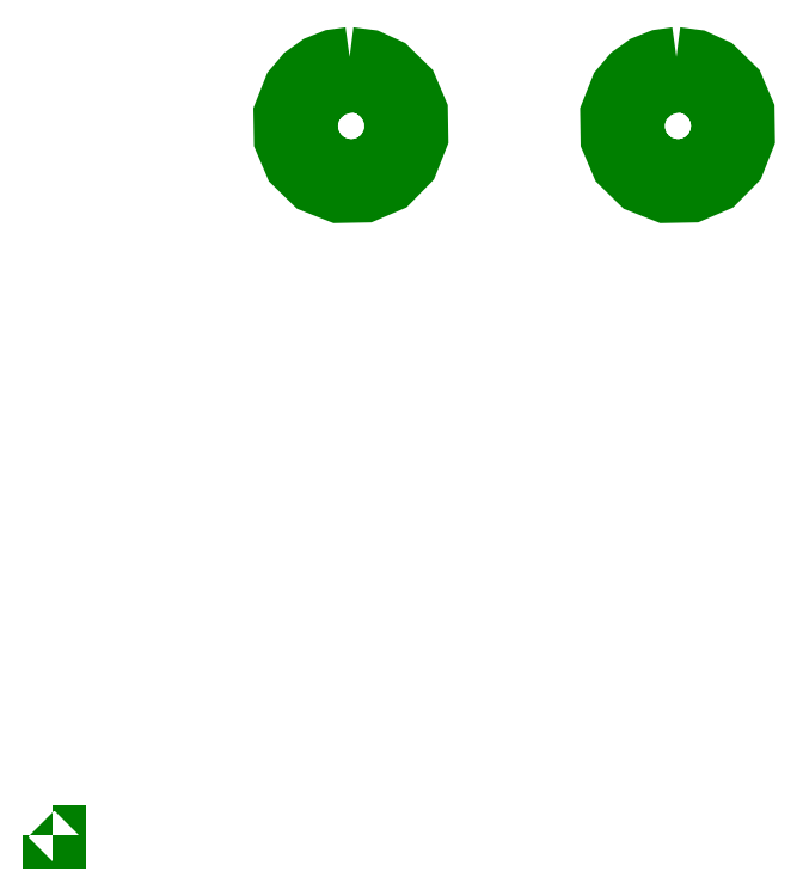
<metadata>
{"format":"dxf","ext":"dxf","renderer":"ezdxf+matplotlib","layout":"modelspace","background":"white","min_lineweight":24,"dpi":150}
</metadata>
<code>
0
SECTION
2
ENTITIES
0
POLYLINE
8
0
66
     1
10
0
20
0
30
0
70
     1
40
0
41
0
0
VERTEX
8
0
10
0.788
20
2.075
30
0
40
0
41
0
0
VERTEX
8
0
10
0.7448
20
2.069
30
0
40
0
41
0
0
VERTEX
8
0
10
0.7043
20
2.053
30
0
40
0
41
0
0
VERTEX
8
0
10
0.6682
20
2.027
30
0
40
0
41
0
0
VERTEX
8
0
10
0.6387
20
1.992
30
0
40
0
41
0
0
VERTEX
8
0
10
0.6121
20
1.924
30
0
40
0
41
0
0
VERTEX
8
0
10
0.6133
20
1.855
30
0
40
0
41
0
0
VERTEX
8
0
10
0.6406
20
1.79
30
0
40
0
41
0
0
VERTEX
8
0
10
0.6922
20
1.74
30
0
40
0
41
0
0
VERTEX
8
0
10
0.7593
20
1.713
30
0
40
0
41
0
0
VERTEX
8
0
10
0.8291
20
1.715
30
0
40
0
41
0
0
VERTEX
8
0
10
0.8933
20
1.742
30
0
40
0
41
0
0
VERTEX
8
0
10
0.9439
20
1.794
30
0
40
0
41
0
0
VERTEX
8
0
10
0.9705
20
1.861
30
0
40
0
41
0
0
VERTEX
8
0
10
0.9693
20
1.931
30
0
40
0
41
0
0
VERTEX
8
0
10
0.942
20
1.995
30
0
40
0
41
0
0
VERTEX
8
0
10
0.8904
20
2.045
30
0
40
0
41
0
0
VERTEX
8
0
10
0.8405
20
2.068
30
0
40
0
41
0
0
VERTEX
8
0
10
0.788
20
2.075
30
0
40
0
41
0
0
SEQEND
8
0
0
POLYLINE
8
0
66
     1
10
0
20
0
30
0
70
     1
40
0
41
0
0
VERTEX
8
0
10
0.7901
20
2.008
30
0
40
0
41
0
0
VERTEX
8
0
10
0.8235
20
2.004
30
0
40
0
41
0
0
VERTEX
8
0
10
0.8554
20
1.989
30
0
40
0
41
0
0
VERTEX
8
0
10
0.8884
20
1.957
30
0
40
0
41
0
0
VERTEX
8
0
10
0.9059
20
1.916
30
0
40
0
41
0
0
VERTEX
8
0
10
0.9067
20
1.871
30
0
40
0
41
0
0
VERTEX
8
0
10
0.8898
20
1.828
30
0
40
0
41
0
0
VERTEX
8
0
10
0.8574
20
1.795
30
0
40
0
41
0
0
VERTEX
8
0
10
0.8162
20
1.778
30
0
40
0
41
0
0
VERTEX
8
0
10
0.7716
20
1.777
30
0
40
0
41
0
0
VERTEX
8
0
10
0.7286
20
1.794
30
0
40
0
41
0
0
VERTEX
8
0
10
0.6956
20
1.826
30
0
40
0
41
0
0
VERTEX
8
0
10
0.6782
20
1.868
30
0
40
0
41
0
0
VERTEX
8
0
10
0.6775
20
1.912
30
0
40
0
41
0
0
VERTEX
8
0
10
0.6946
20
1.955
30
0
40
0
41
0
0
VERTEX
8
0
10
0.7365
20
1.994
30
0
40
0
41
0
0
VERTEX
8
0
10
0.7901
20
2.008
30
0
40
0
41
0
0
SEQEND
8
0
0
POLYLINE
8
0
66
     1
10
0
20
0
30
0
70
     1
40
0
41
0
0
VERTEX
8
0
10
1.655
20
2.075
30
0
40
0
41
0
0
VERTEX
8
0
10
1.611
20
2.069
30
0
40
0
41
0
0
VERTEX
8
0
10
1.571
20
2.053
30
0
40
0
41
0
0
VERTEX
8
0
10
1.535
20
2.027
30
0
40
0
41
0
0
VERTEX
8
0
10
1.505
20
1.992
30
0
40
0
41
0
0
VERTEX
8
0
10
1.479
20
1.924
30
0
40
0
41
0
0
VERTEX
8
0
10
1.48
20
1.855
30
0
40
0
41
0
0
VERTEX
8
0
10
1.507
20
1.79
30
0
40
0
41
0
0
VERTEX
8
0
10
1.559
20
1.74
30
0
40
0
41
0
0
VERTEX
8
0
10
1.626
20
1.713
30
0
40
0
41
0
0
VERTEX
8
0
10
1.696
20
1.715
30
0
40
0
41
0
0
VERTEX
8
0
10
1.76
20
1.742
30
0
40
0
41
0
0
VERTEX
8
0
10
1.811
20
1.794
30
0
40
0
41
0
0
VERTEX
8
0
10
1.837
20
1.861
30
0
40
0
41
0
0
VERTEX
8
0
10
1.836
20
1.931
30
0
40
0
41
0
0
VERTEX
8
0
10
1.809
20
1.995
30
0
40
0
41
0
0
VERTEX
8
0
10
1.757
20
2.045
30
0
40
0
41
0
0
VERTEX
8
0
10
1.707
20
2.068
30
0
40
0
41
0
0
VERTEX
8
0
10
1.655
20
2.075
30
0
40
0
41
0
0
SEQEND
8
0
0
POLYLINE
8
0
66
     1
10
0
20
0
30
0
70
     1
40
0
41
0
0
VERTEX
8
0
10
1.657
20
2.008
30
0
40
0
41
0
0
VERTEX
8
0
10
1.69
20
2.004
30
0
40
0
41
0
0
VERTEX
8
0
10
1.722
20
1.989
30
0
40
0
41
0
0
VERTEX
8
0
10
1.755
20
1.957
30
0
40
0
41
0
0
VERTEX
8
0
10
1.773
20
1.916
30
0
40
0
41
0
0
VERTEX
8
0
10
1.773
20
1.871
30
0
40
0
41
0
0
VERTEX
8
0
10
1.756
20
1.828
30
0
40
0
41
0
0
VERTEX
8
0
10
1.724
20
1.795
30
0
40
0
41
0
0
VERTEX
8
0
10
1.683
20
1.778
30
0
40
0
41
0
0
VERTEX
8
0
10
1.638
20
1.777
30
0
40
0
41
0
0
VERTEX
8
0
10
1.595
20
1.794
30
0
40
0
41
0
0
VERTEX
8
0
10
1.562
20
1.826
30
0
40
0
41
0
0
VERTEX
8
0
10
1.545
20
1.868
30
0
40
0
41
0
0
VERTEX
8
0
10
1.544
20
1.912
30
0
40
0
41
0
0
VERTEX
8
0
10
1.561
20
1.955
30
0
40
0
41
0
0
VERTEX
8
0
10
1.603
20
1.994
30
0
40
0
41
0
0
VERTEX
8
0
10
1.657
20
2.008
30
0
40
0
41
0
0
SEQEND
8
0
0
POLYLINE
8
0
66
     1
10
0
20
0
30
0
70
     1
40
0
41
0
0
VERTEX
8
0
10
0
20
0.01107
30
0
40
0
41
0
0
VERTEX
8
0
10
0.01112
20
0.01107
30
0
40
0
41
0
0
VERTEX
8
0
10
0.01112
20
-0
30
0
40
0
41
0
0
VERTEX
8
0
10
0
20
-0
30
0
40
0
41
0
0
VERTEX
8
0
10
0
20
0.01107
30
0
40
0
41
0
0
SEQEND
8
0
0
ENDSEC
0
EOF

</code>
